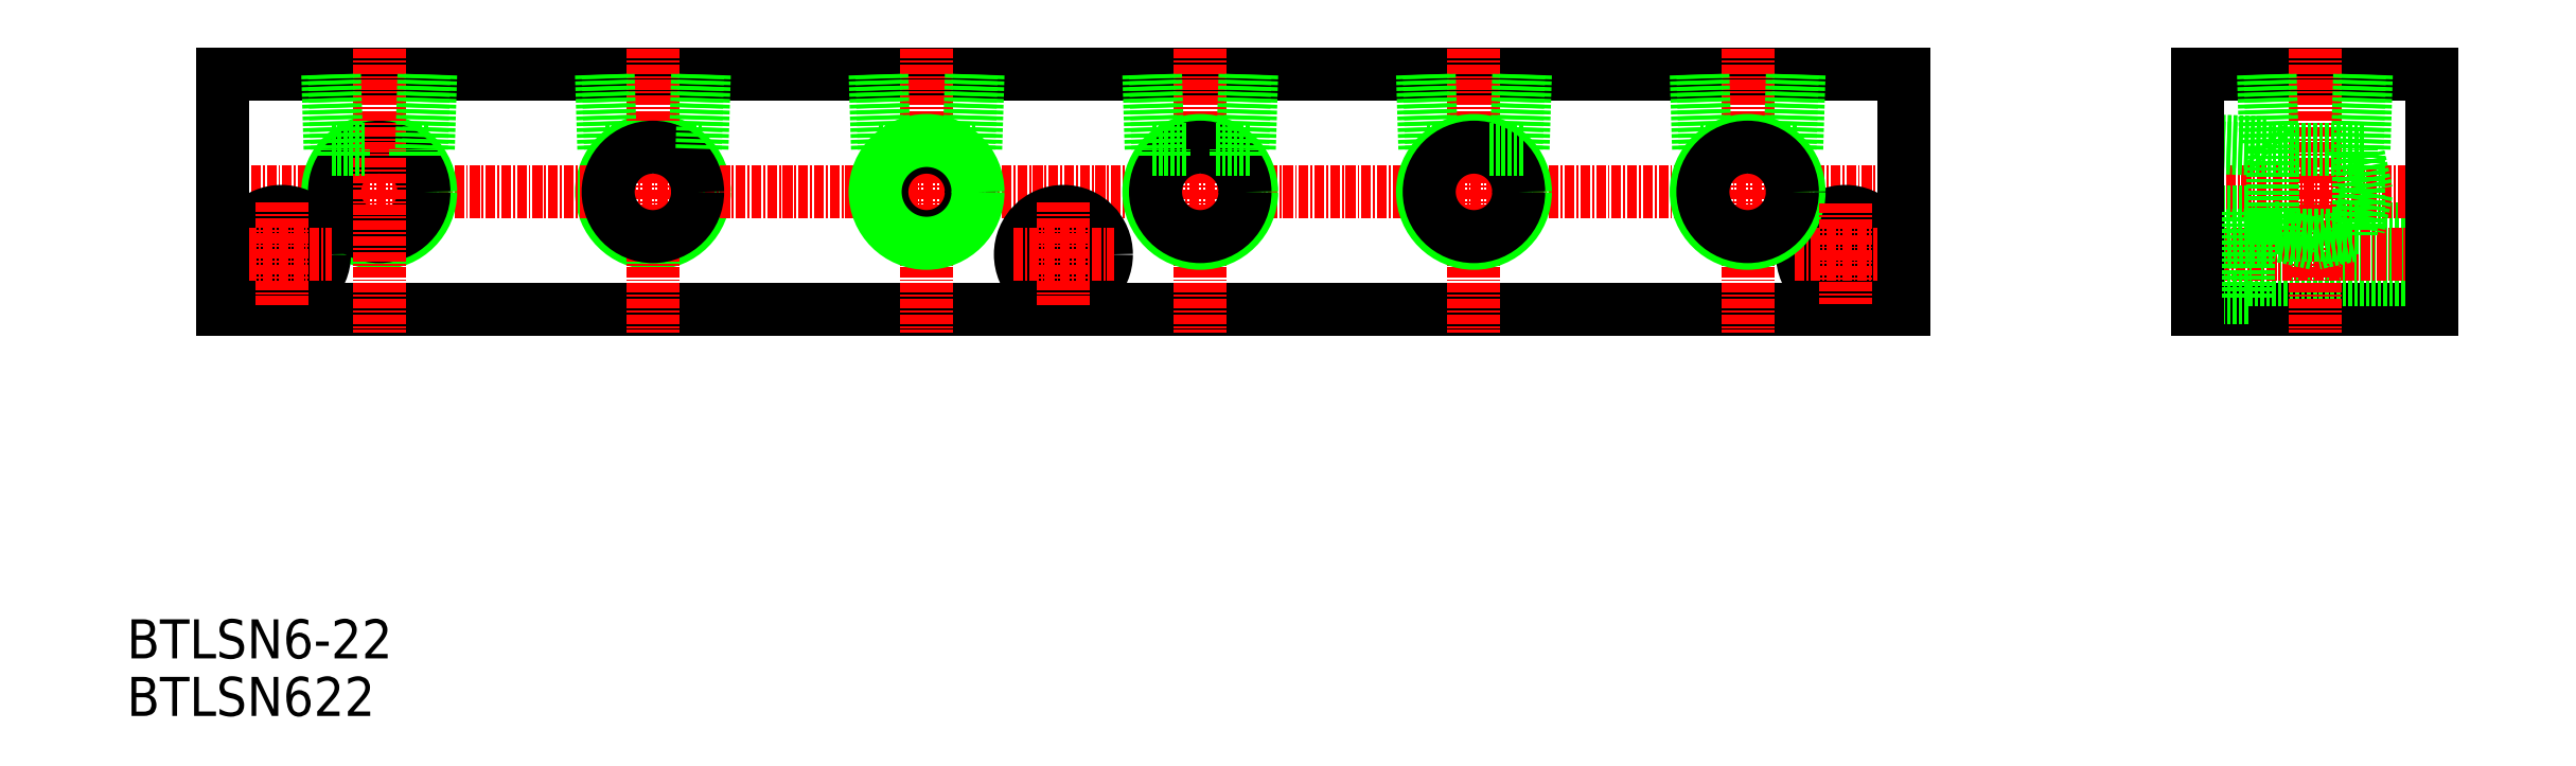
<metadata>
{"format":"dxf","ext":"dxf","renderer":"ezdxf+matplotlib","layout":"modelspace","background":"white","min_lineweight":24,"dpi":150}
</metadata>
<code>
0
SECTION
2
ENTITIES
0
LINE
8
0
10
1887
20
6064
30
0
11
1883
21
6064
31
0
0
CIRCLE
8
0
10
1881
20
6059
30
0
40
6.579
0
LINE
8
0
10
1826
20
6044
30
0
11
2041
21
6044
31
0
0
LINE
8
0
10
2041
20
6074
30
0
11
1851
21
6074
31
0
0
LINE
8
CENTER
10
1824
20
6059
30
0
11
2044
21
6059
31
0
0
LINE
8
0
10
1852
20
6064
30
0
11
1848
21
6064
31
0
0
CIRCLE
8
0
10
1846
20
6059
30
0
40
6.579
0
CIRCLE
8
0
10
1846
20
6059
30
0
40
5.723
0
TEXT
8
0
10
1814
20
5992
30
0
40
5
1
BTLSN622
0
TEXT
8
0
10
1814
20
5999
30
0
40
5
1
BTLSN6-22
0
LINE
8
0
10
1826
20
6074
30
0
11
1866
21
6074
31
0
0
LINE
8
CENTER
10
1846
20
6077
30
0
11
1846
21
6041
31
0
0
CIRCLE
8
0
10
1833
20
6051
30
0
40
3.3
0
CIRCLE
8
0
10
1833
20
6051
30
0
40
5.5
0
LINE
8
CENTER
10
1827
20
6051
30
0
11
1840
21
6051
31
0
0
LINE
8
0
10
1826
20
6074
30
0
11
1826
21
6044
31
0
0
LINE
8
0
10
1840
20
6074
30
0
11
1841
21
6064
31
0
0
LINE
8
0
10
1839
20
6074
30
0
11
1840
21
6064
31
0
0
LINE
8
0
10
1844
20
6064
30
0
11
1840
21
6064
31
0
0
LINE
8
0
10
1841
20
6064
30
0
11
1841
21
6064
31
0
0
LINE
8
CENTER
10
1833
20
6058
30
0
11
1833
21
6045
31
0
0
LINE
8
CENTER
10
1881
20
6077
30
0
11
1881
21
6041
31
0
0
LINE
8
0
10
1852
20
6074
30
0
11
1851
21
6064
31
0
0
LINE
8
0
10
1853
20
6074
30
0
11
1852
21
6064
31
0
0
LINE
8
0
10
1851
20
6064
30
0
11
1851
21
6064
31
0
0
LINE
8
0
10
1886
20
6064
30
0
11
1886
21
6064
31
0
0
LINE
8
0
10
1887
20
6074
30
0
11
1886
21
6064
31
0
0
LINE
8
0
10
1879
20
6064
30
0
11
1875
21
6064
31
0
0
LINE
8
0
10
1875
20
6074
30
0
11
1876
21
6064
31
0
0
LINE
8
0
10
1874
20
6074
30
0
11
1875
21
6064
31
0
0
LINE
8
0
10
1876
20
6064
30
0
11
1876
21
6064
31
0
0
CIRCLE
8
0
10
1881
20
6059
30
0
40
5.723
0
LINE
8
CENTER
10
1916
20
6077
30
0
11
1916
21
6041
31
0
0
LINE
8
0
10
1888
20
6074
30
0
11
1887
21
6064
31
0
0
LINE
8
0
10
1923
20
6074
30
0
11
1922
21
6064
31
0
0
LINE
8
0
10
1922
20
6074
30
0
11
1921
21
6064
31
0
0
LINE
8
0
10
1922
20
6064
30
0
11
1918
21
6064
31
0
0
LINE
8
0
10
1921
20
6064
30
0
11
1921
21
6064
31
0
0
LINE
8
0
10
1909
20
6074
30
0
11
1910
21
6064
31
0
0
LINE
8
0
10
1910
20
6074
30
0
11
1911
21
6064
31
0
0
LINE
8
0
10
1914
20
6064
30
0
11
1910
21
6064
31
0
0
LINE
8
0
10
1911
20
6064
30
0
11
1911
21
6064
31
0
0
CIRCLE
8
0
10
1916
20
6059
30
0
40
5.723
0
CIRCLE
8
0
10
1916
20
6059
30
0
40
6.579
0
LINE
8
CENTER
10
1986
20
6077
30
0
11
1986
21
6041
31
0
0
LINE
8
0
10
1991
20
6064
30
0
11
1991
21
6064
31
0
0
LINE
8
0
10
1992
20
6074
30
0
11
1991
21
6064
31
0
0
LINE
8
0
10
1993
20
6074
30
0
11
1992
21
6064
31
0
0
LINE
8
0
10
1981
20
6064
30
0
11
1981
21
6064
31
0
0
LINE
8
0
10
1984
20
6064
30
0
11
1980
21
6064
31
0
0
LINE
8
0
10
1980
20
6074
30
0
11
1981
21
6064
31
0
0
LINE
8
0
10
1979
20
6074
30
0
11
1980
21
6064
31
0
0
CIRCLE
8
0
10
1986
20
6059
30
0
40
6.579
0
CIRCLE
8
0
10
1986
20
6059
30
0
40
5.723
0
LINE
8
0
10
1992
20
6064
30
0
11
1988
21
6064
31
0
0
CIRCLE
8
0
10
2033
20
6051
30
0
40
3.3
0
CIRCLE
8
0
10
2033
20
6051
30
0
40
5.5
0
LINE
8
CENTER
10
2027
20
6051
30
0
11
2040
21
6051
31
0
0
LINE
8
CENTER
10
2021
20
6077
30
0
11
2021
21
6041
31
0
0
LINE
8
0
10
2027
20
6074
30
0
11
2026
21
6064
31
0
0
LINE
8
0
10
2028
20
6074
30
0
11
2027
21
6064
31
0
0
LINE
8
0
10
2027
20
6064
30
0
11
2023
21
6064
31
0
0
LINE
8
0
10
2026
20
6064
30
0
11
2026
21
6064
31
0
0
LINE
8
0
10
2019
20
6064
30
0
11
2015
21
6064
31
0
0
LINE
8
0
10
2014
20
6074
30
0
11
2015
21
6064
31
0
0
LINE
8
0
10
2015
20
6074
30
0
11
2016
21
6064
31
0
0
LINE
8
0
10
2016
20
6064
30
0
11
2016
21
6064
31
0
0
CIRCLE
8
0
10
2021
20
6059
30
0
40
6.579
0
CIRCLE
8
0
10
2021
20
6059
30
0
40
5.723
0
LINE
8
0
10
2041
20
6074
30
0
11
2041
21
6044
31
0
0
LINE
8
CENTER
10
2033
20
6058
30
0
11
2033
21
6045
31
0
0
LINE
8
0
10
2079
20
6044
30
0
11
2109
21
6044
31
0
0
LINE
8
0
10
2079
20
6074
30
0
11
2109
21
6074
31
0
0
LINE
8
0
10
2085
20
6048
30
0
11
2109
21
6048
31
0
0
LINE
8
0
10
2085
20
6054
30
0
11
2109
21
6054
31
0
0
LINE
8
CENTER
10
2077
20
6051
30
0
11
2110
21
6051
31
0
0
LINE
8
CENTER
10
2076
20
6059
30
0
11
2110
21
6059
31
0
0
LINE
8
CENTER
10
2094
20
6077
30
0
11
2094
21
6041
31
0
0
LINE
8
0
10
2089
20
6054
30
0
11
2088
21
6054
31
0
0
LINE
8
0
10
2100
20
6064
30
0
11
2088
21
6064
31
0
0
LINE
8
0
10
2088
20
6064
30
0
11
2088
21
6053
31
0
0
LINE
8
0
10
2079
20
6057
30
0
11
2085
21
6057
31
0
0
LINE
8
0
10
2079
20
6053
30
0
11
2088
21
6054
31
0
0
LINE
8
0
10
2079
20
6052
30
0
11
2088
21
6053
31
0
0
LINE
8
0
10
2079
20
6066
30
0
11
2087
21
6065
31
0
0
LINE
8
0
10
2079
20
6065
30
0
11
2088
21
6064
31
0
0
LINE
8
0
10
2088
20
6074
30
0
11
2088
21
6064
31
0
0
LINE
8
0
10
2087
20
6074
30
0
11
2087
21
6065
31
0
0
LINE
8
0
10
2087
20
6065
30
0
11
2088
21
6064
31
0
0
LINE
8
0
10
2079
20
6046
30
0
11
2085
21
6046
31
0
0
LINE
8
0
10
2079
20
6074
30
0
11
2079
21
6044
31
0
0
LINE
8
0
10
2085
20
6057
30
0
11
2085
21
6046
31
0
0
LINE
8
0
10
2099
20
6054
30
0
11
2099
21
6064
31
0
0
LINE
8
0
10
2099
20
6064
30
0
11
2100
21
6059
31
0
0
LINE
8
0
10
2098
20
6053
30
0
11
2094
21
6052
31
0
0
LINE
8
0
10
2100
20
6059
30
0
11
2099
21
6054
31
0
0
LINE
8
0
10
2098
20
6053
30
0
11
2098
21
6054
31
0
0
LINE
8
0
10
2099
20
6054
30
0
11
2098
21
6054
31
0
0
LINE
8
0
10
2099
20
6074
30
0
11
2099
21
6064
31
0
0
LINE
8
0
10
2100
20
6074
30
0
11
2100
21
6064
31
0
0
LINE
8
0
10
2099
20
6064
30
0
11
2098
21
6064
31
0
0
LINE
8
0
10
2098
20
6064
30
0
11
2098
21
6064
31
0
0
LINE
8
0
10
2089
20
6053
30
0
11
2089
21
6054
31
0
0
LINE
8
0
10
2094
20
6052
30
0
11
2089
21
6053
31
0
0
LINE
8
0
10
2089
20
6053
30
0
11
2098
21
6053
31
0
0
LINE
8
0
10
2109
20
6074
30
0
11
2109
21
6044
31
0
0
LINE
8
CENTER
10
1951
20
6077
30
0
11
1951
21
6041
31
0
0
CIRCLE
8
0
10
1951
20
6059
30
0
40
6.579
0
CIRCLE
8
0
10
1951
20
6059
30
0
40
5.723
0
LINE
8
0
10
1946
20
6064
30
0
11
1946
21
6064
31
0
0
LINE
8
0
10
1949
20
6064
30
0
11
1945
21
6064
31
0
0
LINE
8
0
10
1945
20
6074
30
0
11
1946
21
6064
31
0
0
LINE
8
0
10
1944
20
6074
30
0
11
1945
21
6064
31
0
0
LINE
8
0
10
1956
20
6064
30
0
11
1956
21
6064
31
0
0
LINE
8
0
10
1957
20
6064
30
0
11
1953
21
6064
31
0
0
LINE
8
0
10
1957
20
6074
30
0
11
1956
21
6064
31
0
0
LINE
8
0
10
1958
20
6074
30
0
11
1957
21
6064
31
0
0
CIRCLE
8
0
10
1933
20
6051
30
0
40
5.5
0
CIRCLE
8
0
10
1933
20
6051
30
0
40
3.3
0
LINE
8
CENTER
10
1927
20
6051
30
0
11
1940
21
6051
31
0
0
LINE
8
CENTER
10
1933
20
6058
30
0
11
1933
21
6045
31
0
0
ENDSEC
0
EOF

</code>
